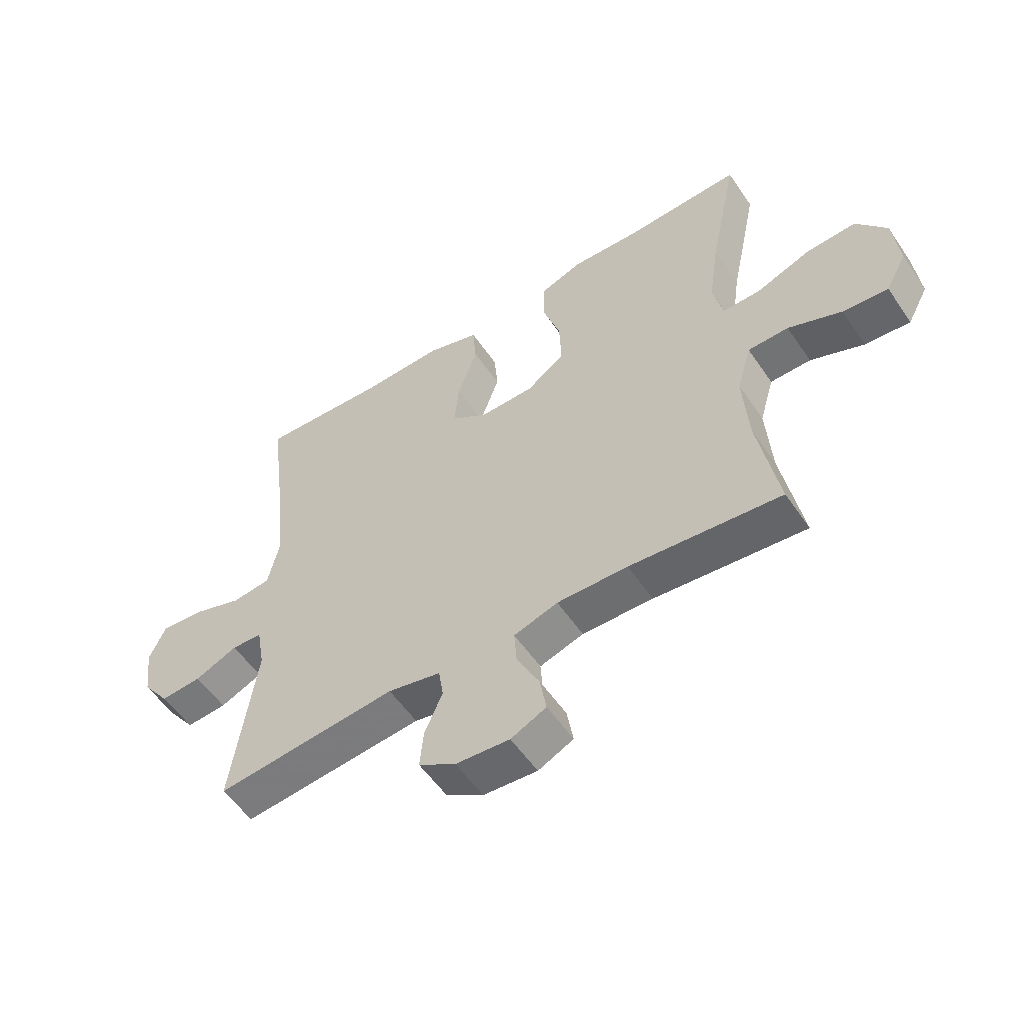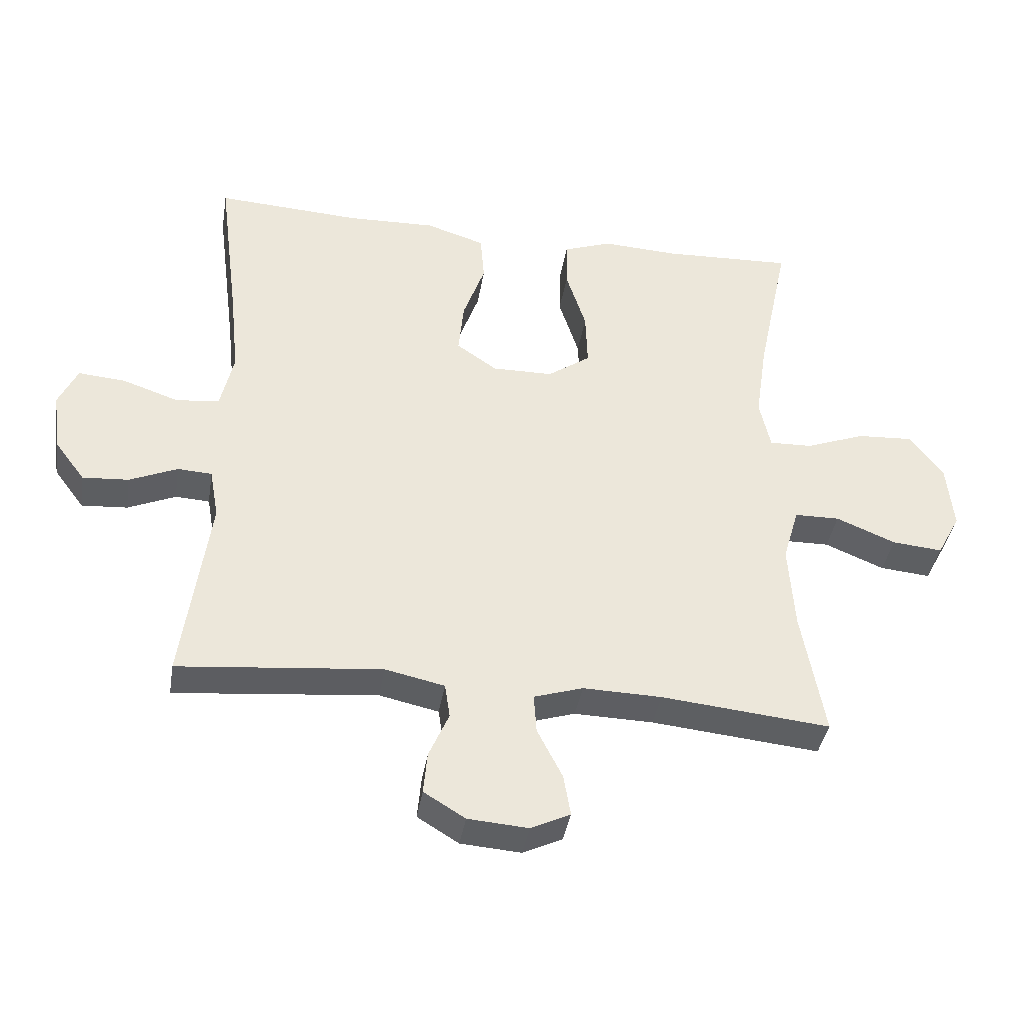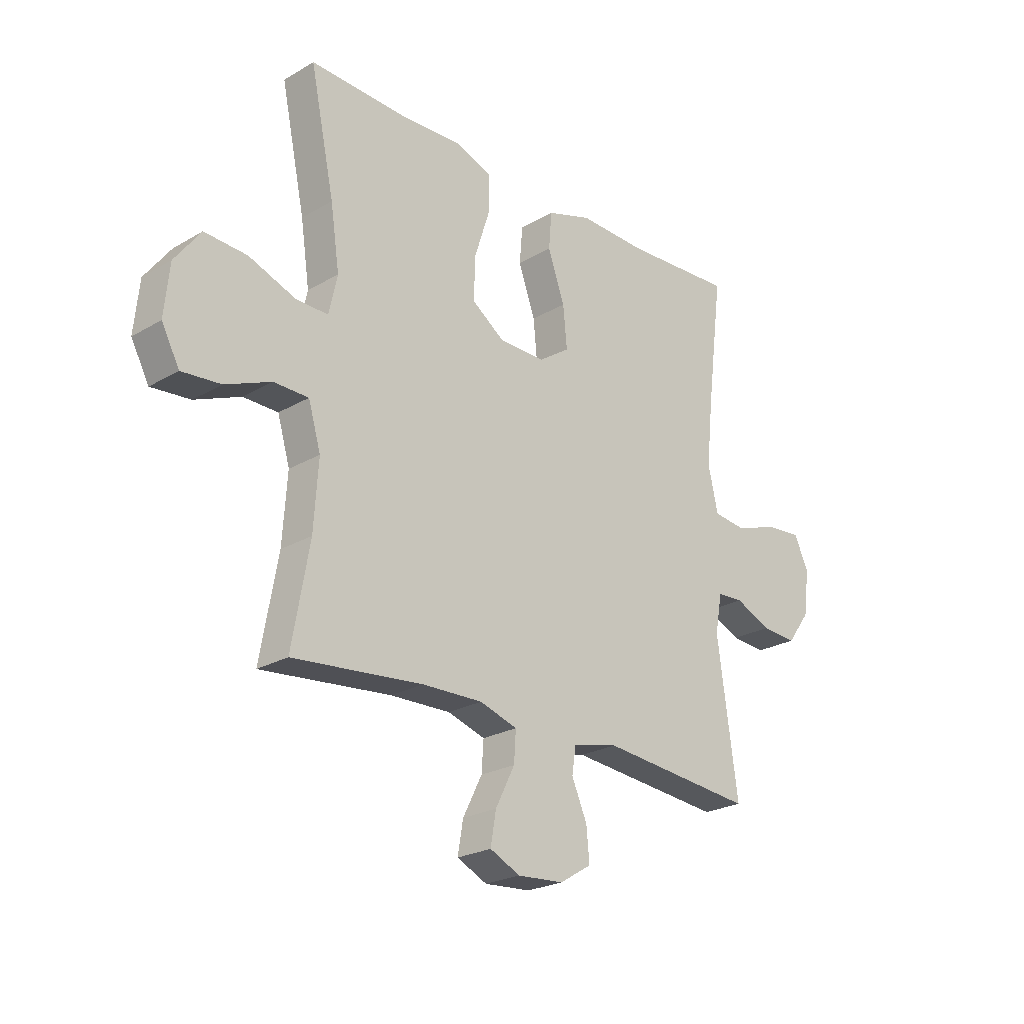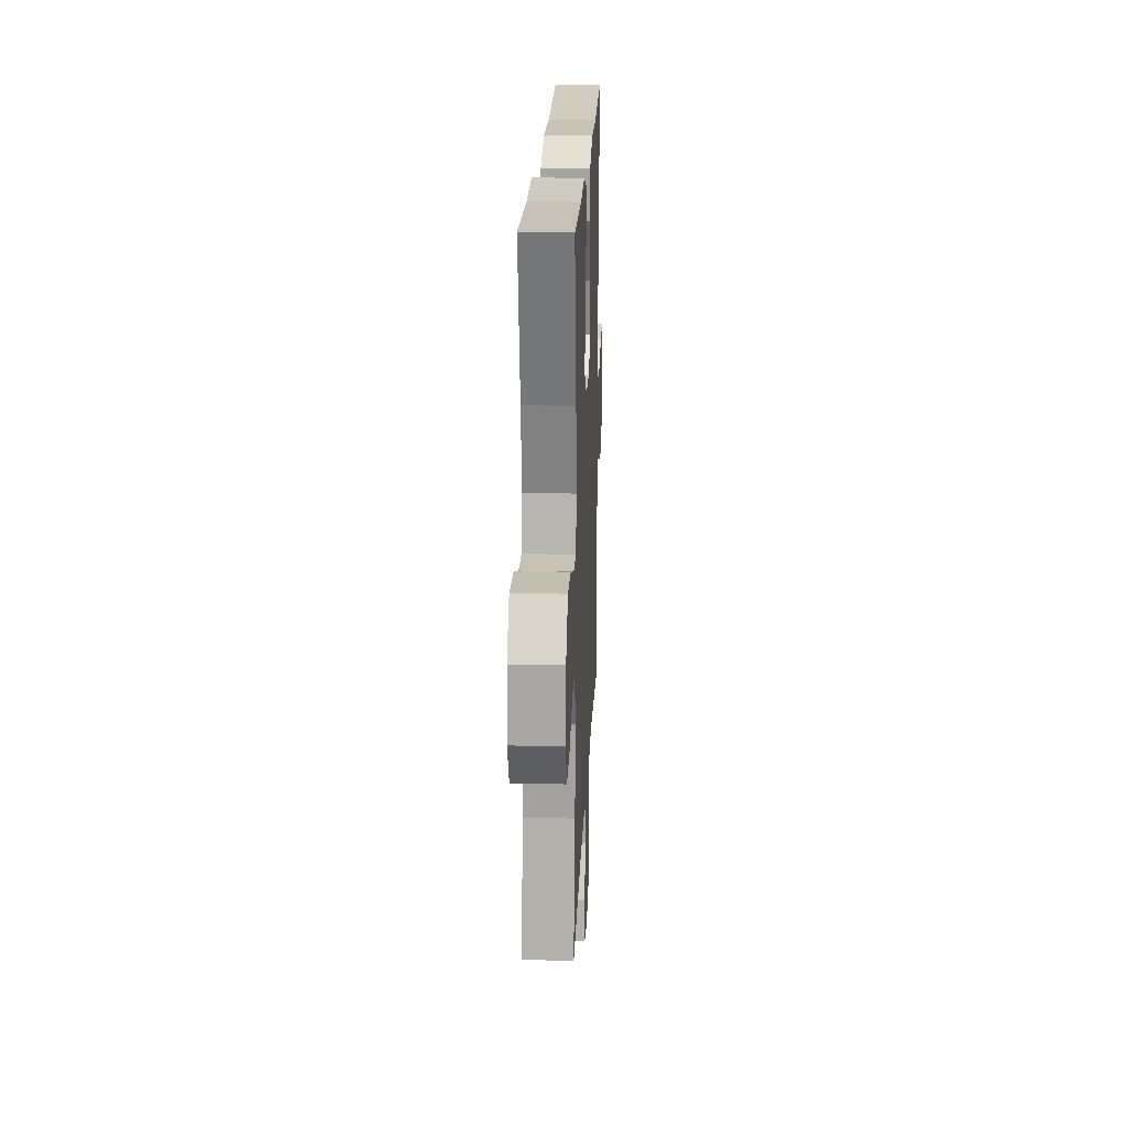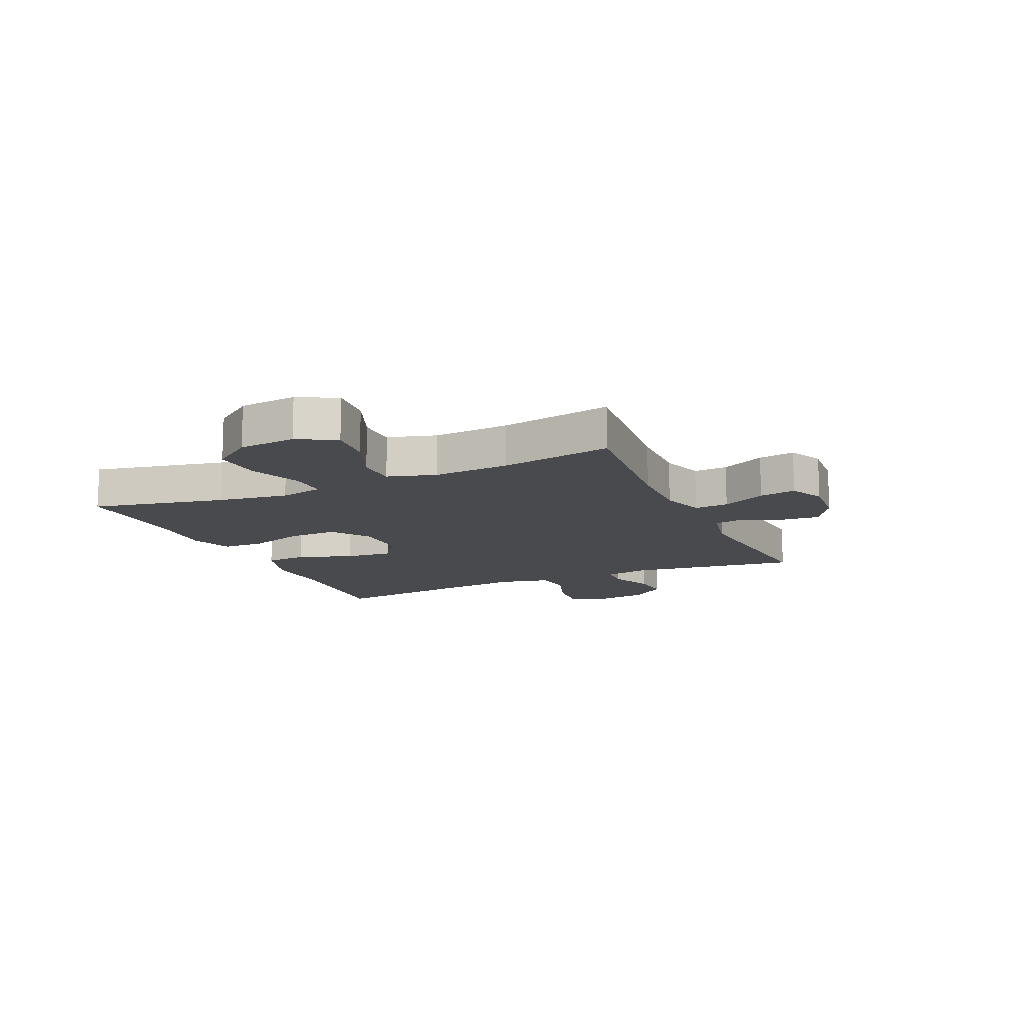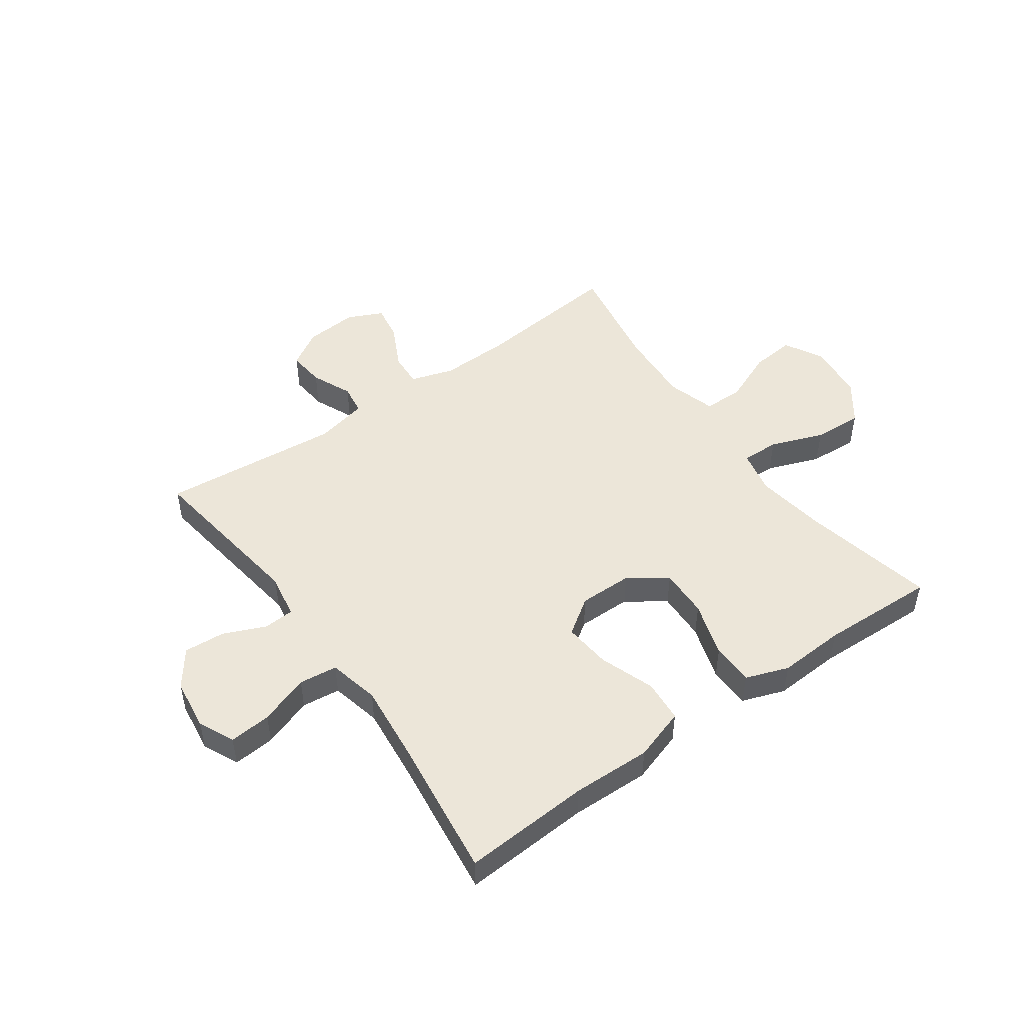
<metadata>
{"format":"obj","ext":"obj","renderer":"f3d","projection":"perspective","resolution":1024,"background":"white","views":[{"elev":-55.2,"azim":33.8,"up":"+Z"},{"elev":-39.0,"azim":-9.2,"up":"+Z"},{"elev":-23.8,"azim":134.2,"up":"+Z"},{"elev":20.8,"azim":92.5,"up":"+Z"},{"elev":-13.2,"azim":114.2,"up":"+Y"},{"elev":48.9,"azim":-35.6,"up":"+Y"}]}
</metadata>
<code>
v 0.5 0.07 -0.5
v 0.239 0.07 -0.474
v 0.117 0.07 -0.471
v 0.041 0.07 -0.495
v 0.045 0.07 -0.555
v 0.084 0.07 -0.632
v 0.095 0.07 -0.696
v 0.034 0.07 -0.725
v -0.059 0.07 -0.718
v -0.123 0.07 -0.679
v -0.117 0.07 -0.614
v -0.086 0.07 -0.543
v -0.094 0.07 -0.49
v -0.186 0.07 -0.47
v -0.5 0.07 -0.5
v -0.459 0.07 -0.204
v -0.473 0.07 -0.126
v -0.526 0.07 -0.123
v -0.6 0.07 -0.155
v -0.671 0.07 -0.16
v -0.718 0.07 -0.097
v -0.73 0.07 -0.006
v -0.701 0.07 0.056
v -0.628 0.07 0.05
v -0.541 0.07 0.02
v -0.474 0.07 0.028
v -0.454 0.07 0.117
v -0.468 0.07 0.25
v -0.5 0.07 0.5
v -0.277 0.07 0.487
v -0.139 0.07 0.491
v -0.048 0.07 0.462
v -0.042 0.07 0.388
v -0.076 0.07 0.292
v -0.084 0.07 0.209
v -0.021 0.07 0.166
v 0.073 0.07 0.167
v 0.139 0.07 0.214
v 0.136 0.07 0.3
v 0.105 0.07 0.397
v 0.106 0.07 0.471
v 0.181 0.07 0.498
v 0.298 0.07 0.492
v 0.5 0.07 0.5
v 0.451 0.07 0.266
v 0.433 0.07 0.143
v 0.45 0.07 0.066
v 0.516 0.07 0.068
v 0.609 0.07 0.103
v 0.695 0.07 0.108
v 0.747 0.07 0.038
v 0.757 0.07 -0.063
v 0.721 0.07 -0.13
v 0.643 0.07 -0.123
v 0.551 0.07 -0.085
v 0.481 0.07 -0.086
v 0.456 0.07 -0.171
v 0.465 0.07 -0.304
v 0.5 0 -0.5
v 0.239 0 -0.474
v 0.117 0 -0.471
v 0.041 0 -0.495
v 0.045 0 -0.555
v 0.084 0 -0.632
v 0.095 0 -0.696
v 0.034 0 -0.725
v -0.059 0 -0.718
v -0.123 0 -0.679
v -0.117 0 -0.614
v -0.086 0 -0.543
v -0.094 0 -0.49
v -0.186 0 -0.47
v -0.5 0 -0.5
v -0.459 0 -0.204
v -0.473 0 -0.126
v -0.526 0 -0.123
v -0.6 0 -0.155
v -0.671 0 -0.16
v -0.718 0 -0.097
v -0.73 0 -0.006
v -0.701 0 0.056
v -0.628 0 0.05
v -0.541 0 0.02
v -0.474 0 0.028
v -0.454 0 0.117
v -0.468 0 0.25
v -0.5 0 0.5
v -0.277 0 0.487
v -0.139 0 0.491
v -0.048 0 0.462
v -0.042 0 0.388
v -0.076 0 0.292
v -0.084 0 0.209
v -0.021 0 0.166
v 0.073 0 0.167
v 0.139 0 0.214
v 0.136 0 0.3
v 0.105 0 0.397
v 0.106 0 0.471
v 0.181 0 0.498
v 0.298 0 0.492
v 0.5 0 0.5
v 0.451 0 0.266
v 0.433 0 0.143
v 0.45 0 0.066
v 0.516 0 0.068
v 0.609 0 0.103
v 0.695 0 0.108
v 0.747 0 0.038
v 0.757 0 -0.063
v 0.721 0 -0.13
v 0.643 0 -0.123
v 0.551 0 -0.085
v 0.481 0 -0.086
v 0.456 0 -0.171
v 0.465 0 -0.304
f 53 54 55
f 52 53 55
f 51 52 55
f 50 51 55
f 49 50 55
f 48 49 55
f 47 48 55 56
f 46 47 56 57
f 43 44 45
f 43 45 46
f 42 43 46
f 41 42 46
f 40 41 46
f 39 40 46
f 46 57 58
f 39 46 58
f 38 39 58
f 32 33 34
f 31 32 34
f 30 31 34
f 30 34 35
f 29 30 35
f 28 29 35
f 27 28 35 36
f 23 24 25
f 22 23 25
f 21 22 25
f 20 21 25
f 19 20 25
f 18 19 25
f 17 18 25 26
f 27 36 37
f 26 27 37
f 17 26 37
f 16 17 37
f 10 11 12
f 9 10 12
f 8 9 12
f 7 8 12
f 6 7 12
f 5 6 12
f 4 5 12 13
f 3 4 13 14
f 58 1 2
f 38 58 2
f 37 38 2
f 14 15 16 37
f 3 14 37
f 2 3 37
f 113 112 111
f 113 111 110
f 113 110 109
f 113 109 108
f 113 108 107
f 113 107 106
f 114 113 106 105
f 115 114 105 104
f 103 102 101
f 104 103 101
f 104 101 100
f 104 100 99
f 104 99 98
f 104 98 97
f 116 115 104
f 116 104 97
f 116 97 96
f 92 91 90
f 92 90 89
f 92 89 88
f 93 92 88
f 93 88 87
f 93 87 86
f 94 93 86 85
f 83 82 81
f 83 81 80
f 83 80 79
f 83 79 78
f 83 78 77
f 83 77 76
f 84 83 76 75
f 95 94 85
f 95 85 84
f 95 84 75
f 95 75 74
f 70 69 68
f 70 68 67
f 70 67 66
f 70 66 65
f 70 65 64
f 70 64 63
f 71 70 63 62
f 72 71 62 61
f 60 59 116
f 60 116 96
f 60 96 95
f 95 74 73 72
f 95 72 61
f 95 61 60
f 1 59 60 2
f 2 60 61 3
f 3 61 62 4
f 4 62 63 5
f 5 63 64 6
f 6 64 65 7
f 7 65 66 8
f 8 66 67 9
f 9 67 68 10
f 10 68 69 11
f 11 69 70 12
f 12 70 71 13
f 13 71 72 14
f 14 72 73 15
f 15 73 74 16
f 16 74 75 17
f 17 75 76 18
f 18 76 77 19
f 19 77 78 20
f 20 78 79 21
f 21 79 80 22
f 22 80 81 23
f 23 81 82 24
f 24 82 83 25
f 25 83 84 26
f 26 84 85 27
f 27 85 86 28
f 28 86 87 29
f 29 87 88 30
f 30 88 89 31
f 31 89 90 32
f 32 90 91 33
f 33 91 92 34
f 34 92 93 35
f 35 93 94 36
f 36 94 95 37
f 37 95 96 38
f 38 96 97 39
f 39 97 98 40
f 40 98 99 41
f 41 99 100 42
f 42 100 101 43
f 43 101 102 44
f 44 102 103 45
f 45 103 104 46
f 46 104 105 47
f 47 105 106 48
f 48 106 107 49
f 49 107 108 50
f 50 108 109 51
f 51 109 110 52
f 52 110 111 53
f 53 111 112 54
f 54 112 113 55
f 55 113 114 56
f 56 114 115 57
f 57 115 116 58
f 58 116 59 1

</code>
